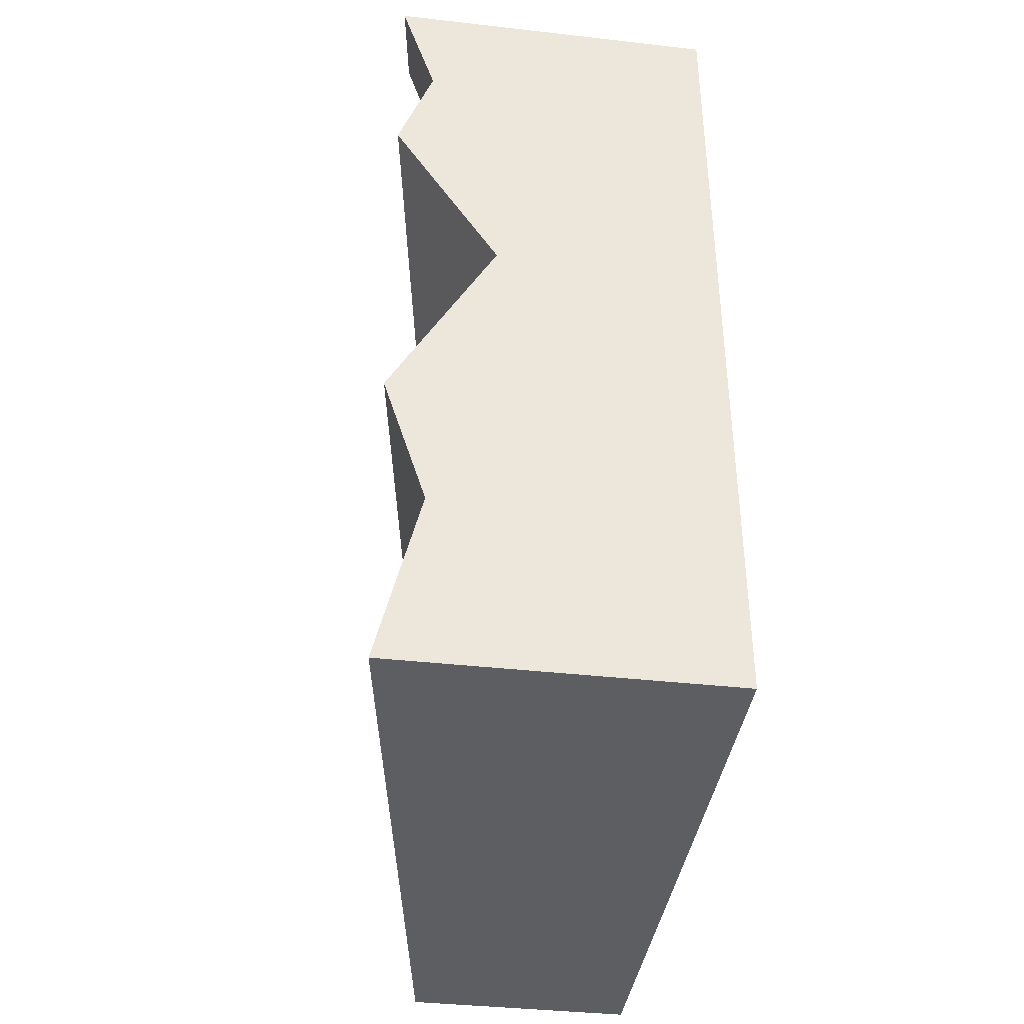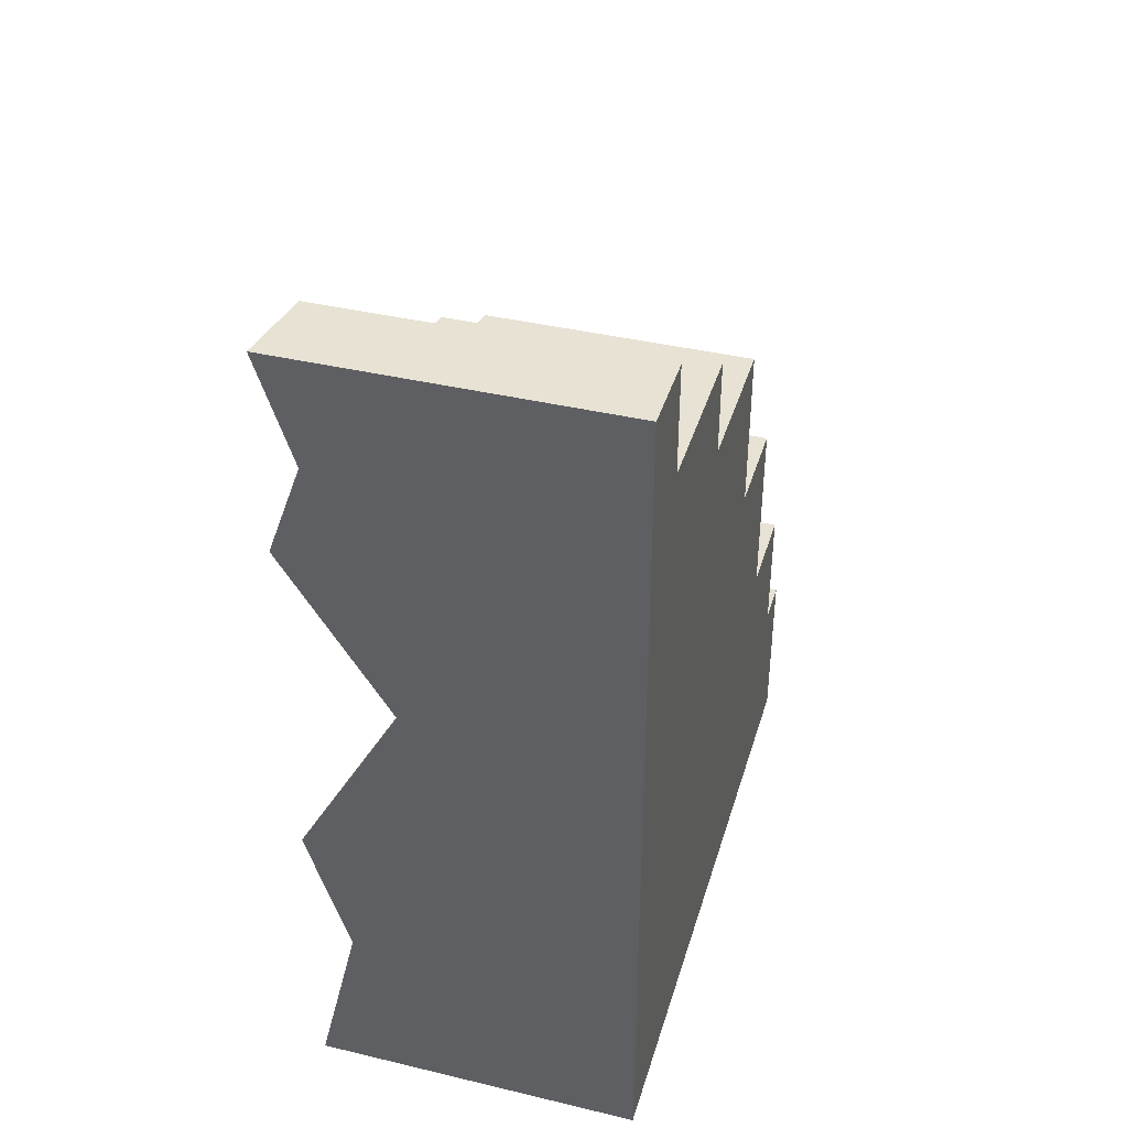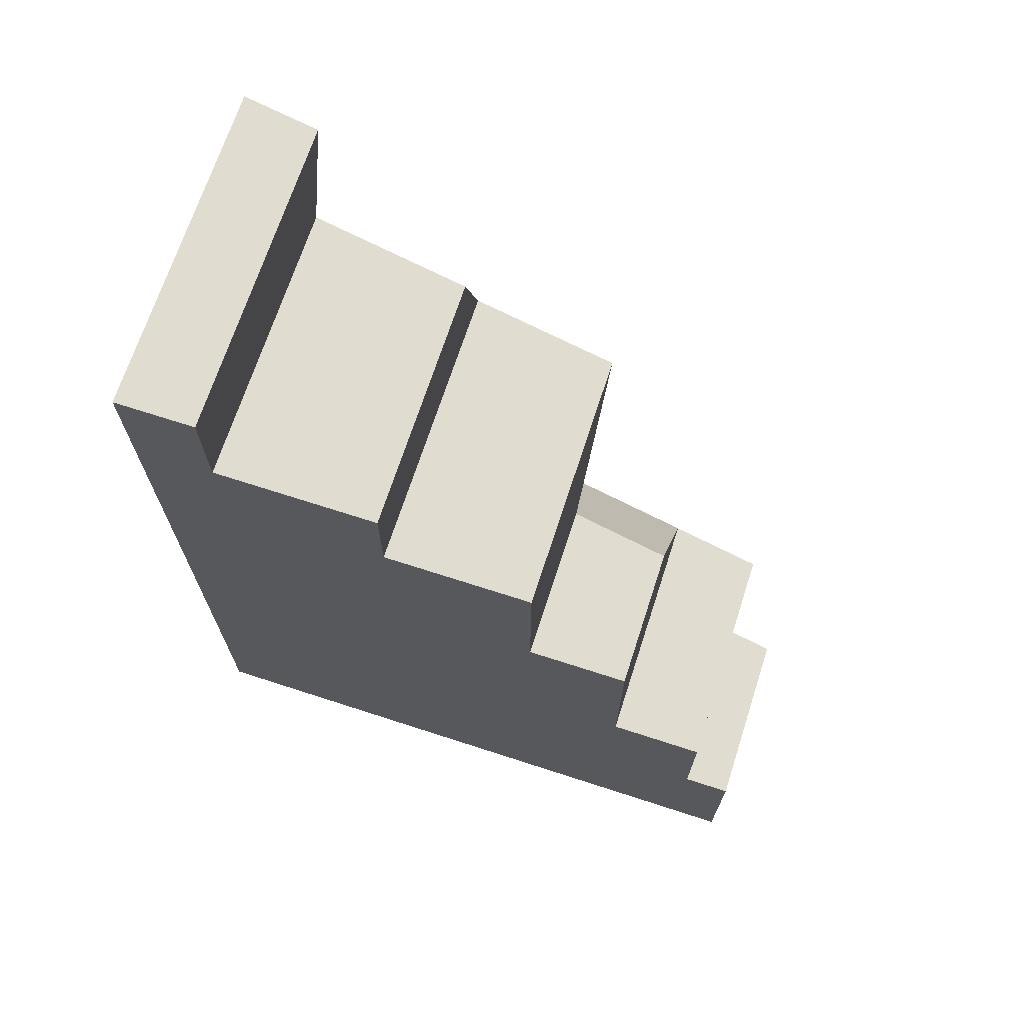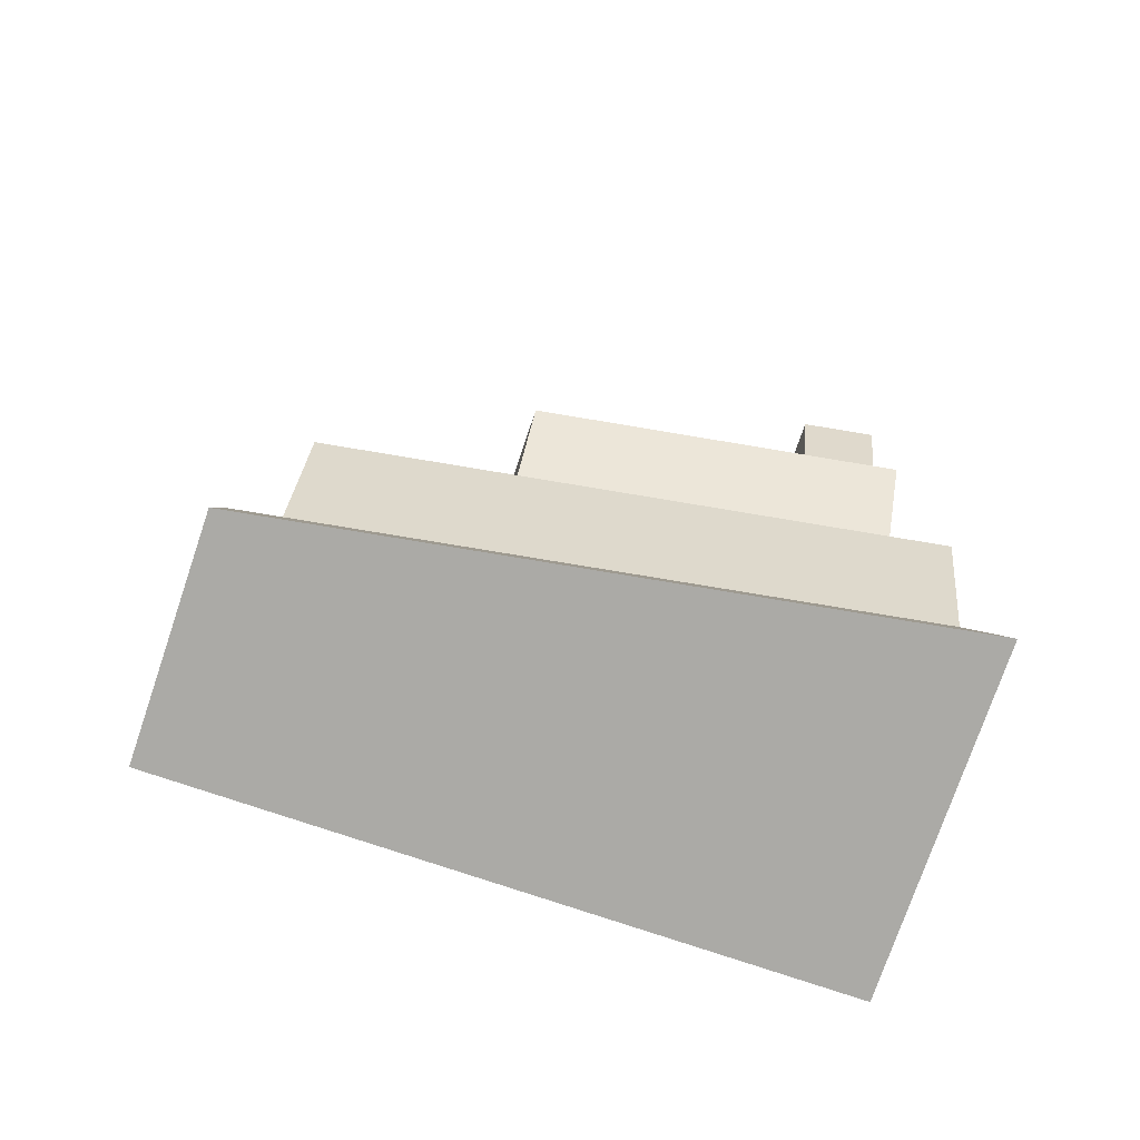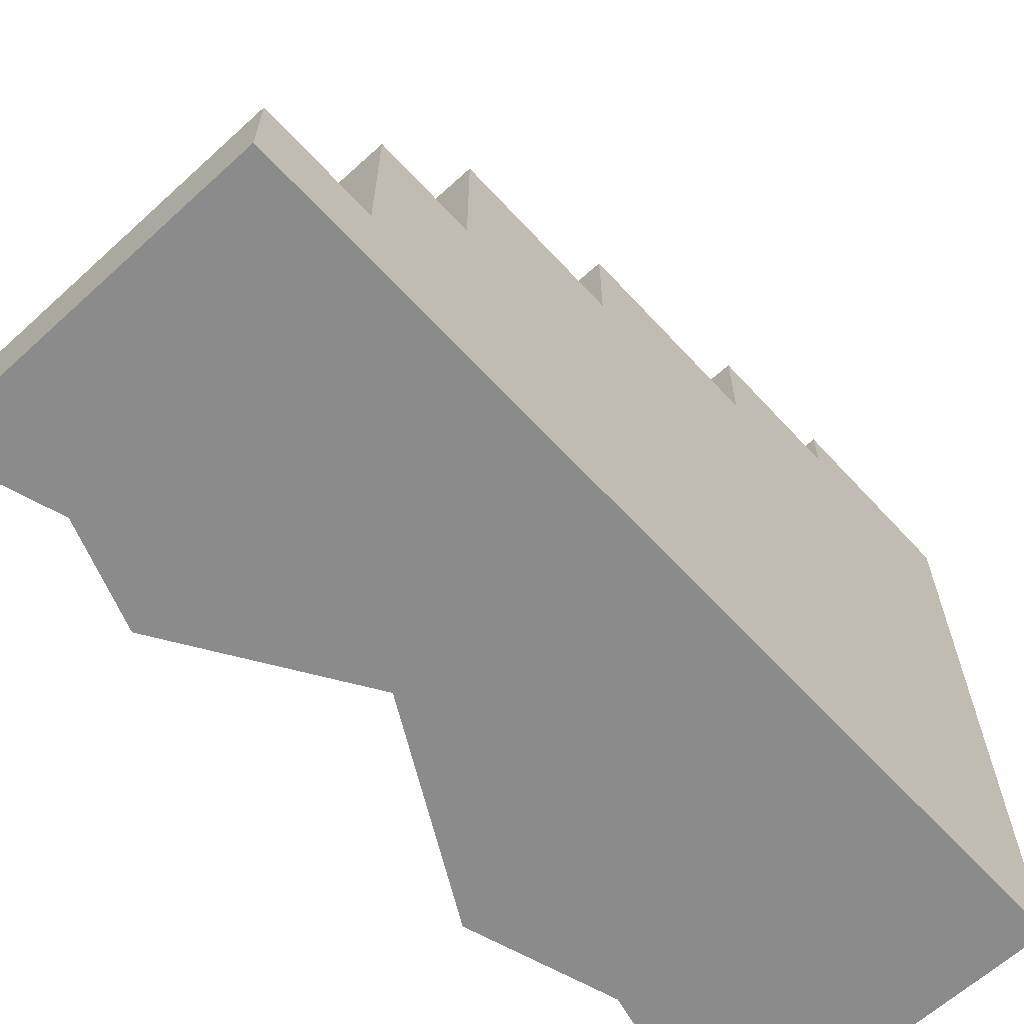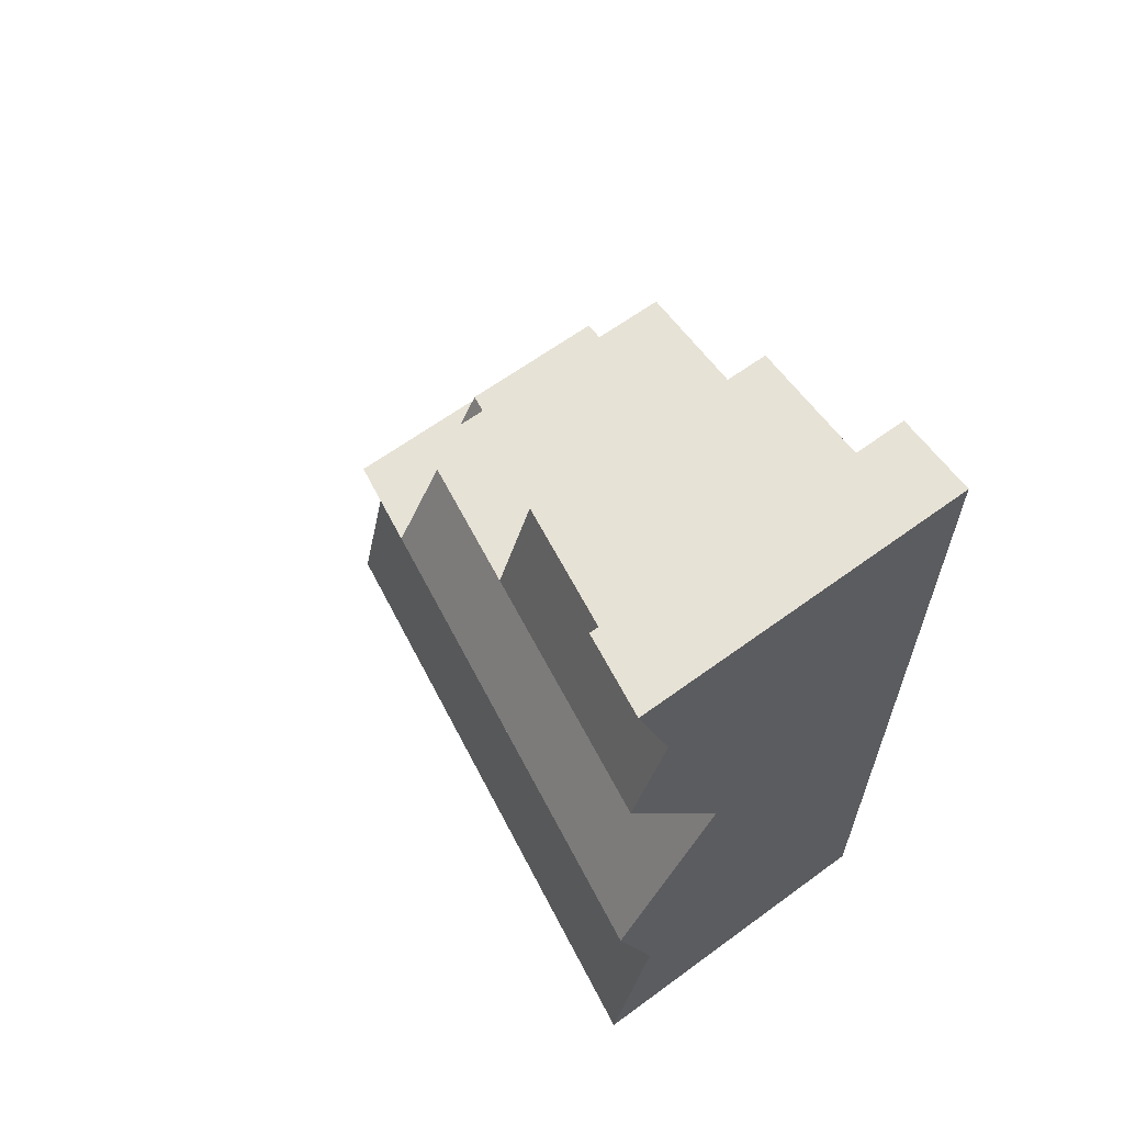
<metadata>
{"format":"obj","ext":"obj","renderer":"f3d","projection":"perspective","resolution":1024,"background":"white","views":[{"elev":-39.4,"azim":-8.0,"up":"+Z"},{"elev":40.0,"azim":16.3,"up":"+Z"},{"elev":69.5,"azim":108.0,"up":"+Z"},{"elev":-75.8,"azim":-108.8,"up":"+Z"},{"elev":-63.8,"azim":42.6,"up":"+Y"},{"elev":62.9,"azim":-36.6,"up":"+Z"}]}
</metadata>
<code>
g default
v 1 0 -6
v -1.28 -0 -6
v -0.56 4.4 -6
v 1 4.4 -6
v -0.5547 0 -2.55
v -1.28 0 -3.849
v -0.9877 0 -4.774
v 1 0 -0
v -1.28 -0 -0
v -1.042 -0 -0.7437
v -1.28 0 -1.402
v 0.004171 3.415 -2.55
v -0.7211 3.415 -3.849
v -0.1118 2.707 -2.55
v 1 3.415 -3.849
v 1 3.415 -2.55
v 1 4.073 -3.849
v -0.6135 4.073 -3.849
v 1 4.073 -4.774
v -0.3211 4.073 -4.774
v 1 4.4 -4.774
v -0.2677 4.4 -4.774
v 1 2.707 -2.55
v 1 2.707 -1.402
v 1 1.668 -1.402
v 1 1.668 -0.7437
v 1 0.542 -0.7437
v 1 0.542 -0
v -0.8371 2.707 -1.402
v -1.007 1.668 -1.402
v -0.9534 0.542 -0.7437
v -0.7692 1.668 -0.7437
v -1.191 0.542 0
g Brown_Cliff_End_01:Mesh1Brown_Cliff_EndModel landscape_pack
f 1 2 3 4
f 5 6 7
f 14 6 5
f 15 13 12 16
f 17 18 13 15
f 19 20 18 17
f 21 22 20 19
f 3 22 21 4
f 20 2 7
f 13 7 6
f 19 1 4 21
f 16 12 14 23
f 23 14 29 24
f 30 5 11
f 31 11 10
f 32 31 27 26
f 27 31 33 28
f 33 31 10 9
f 28 33 9 8
f 25 30 32 26
f 24 29 30 25
f 8 27 28
f 27 25 26
f 25 23 24
f 23 15 16
f 17 15 19
f 19 15 1
f 1 15 23
f 1 23 25
f 1 25 27
f 1 27 8
f 5 10 11
f 10 8 9
f 5 8 10
f 5 1 8
f 5 7 1
f 1 7 2
f 22 3 2 20
f 13 18 20 7
f 12 13 6 14
f 29 14 5 30
f 31 32 30 11

</code>
